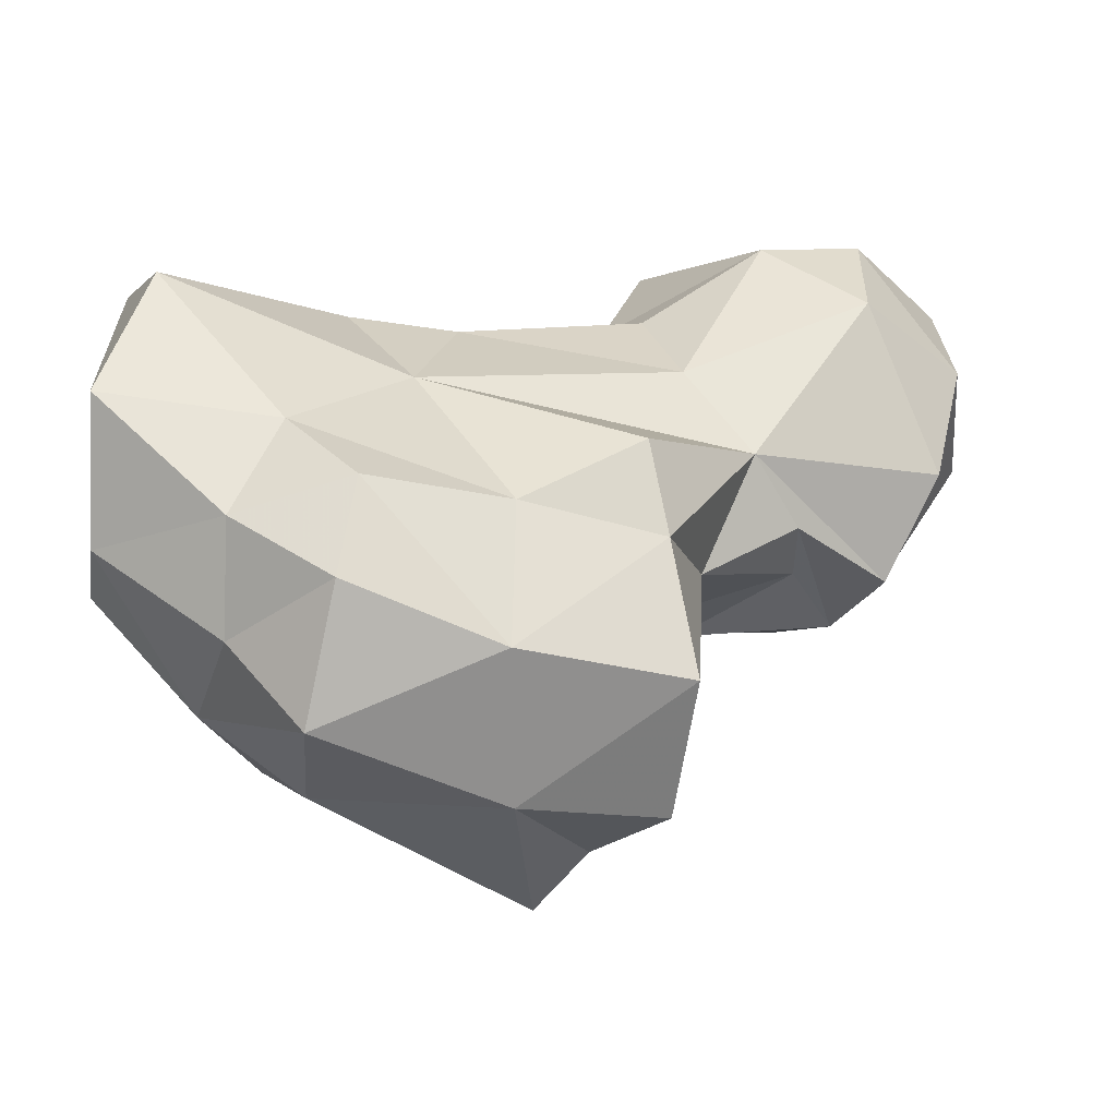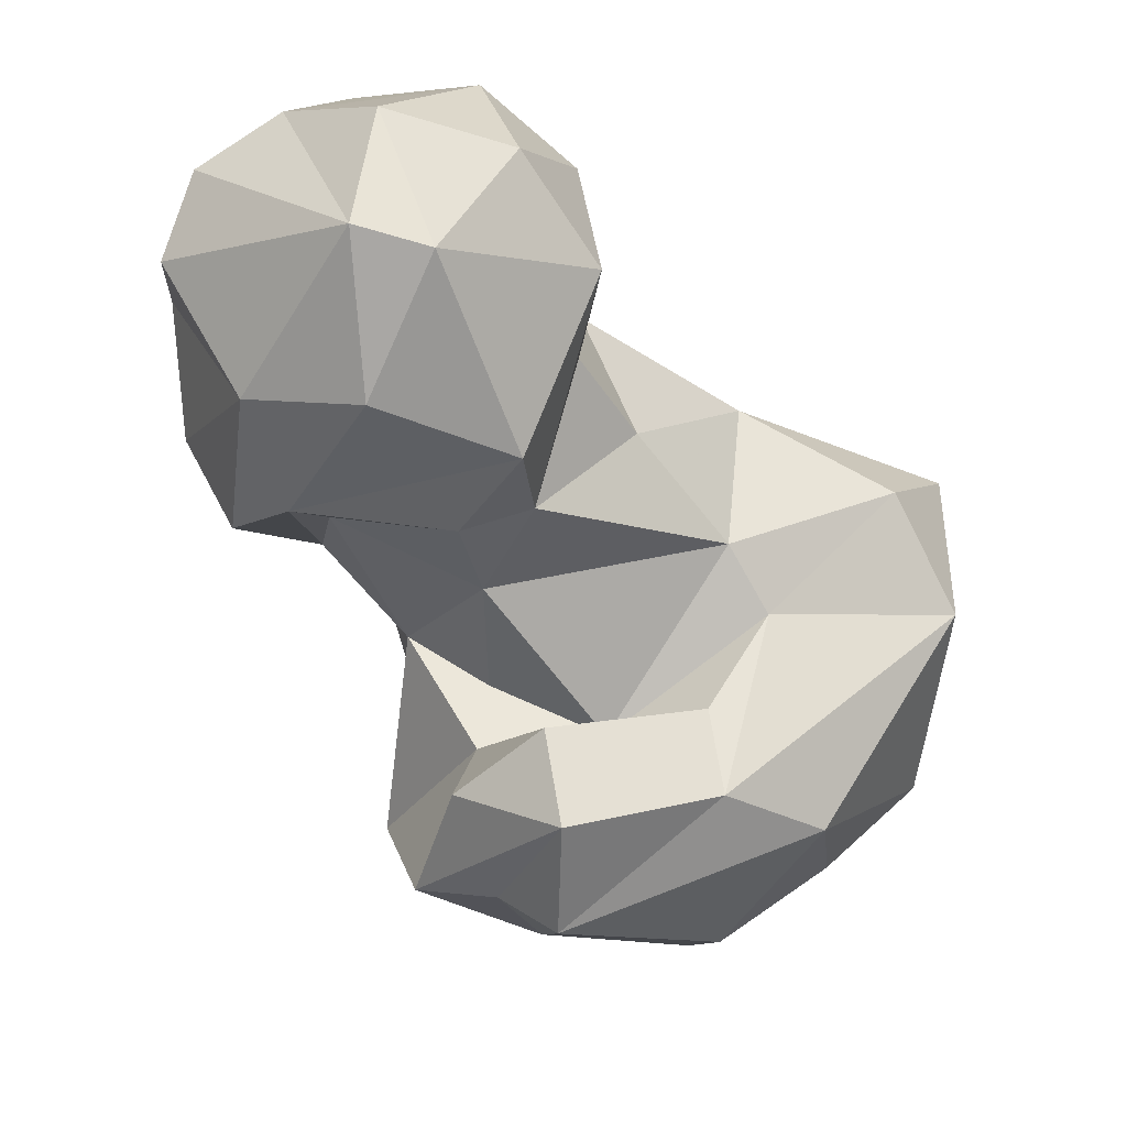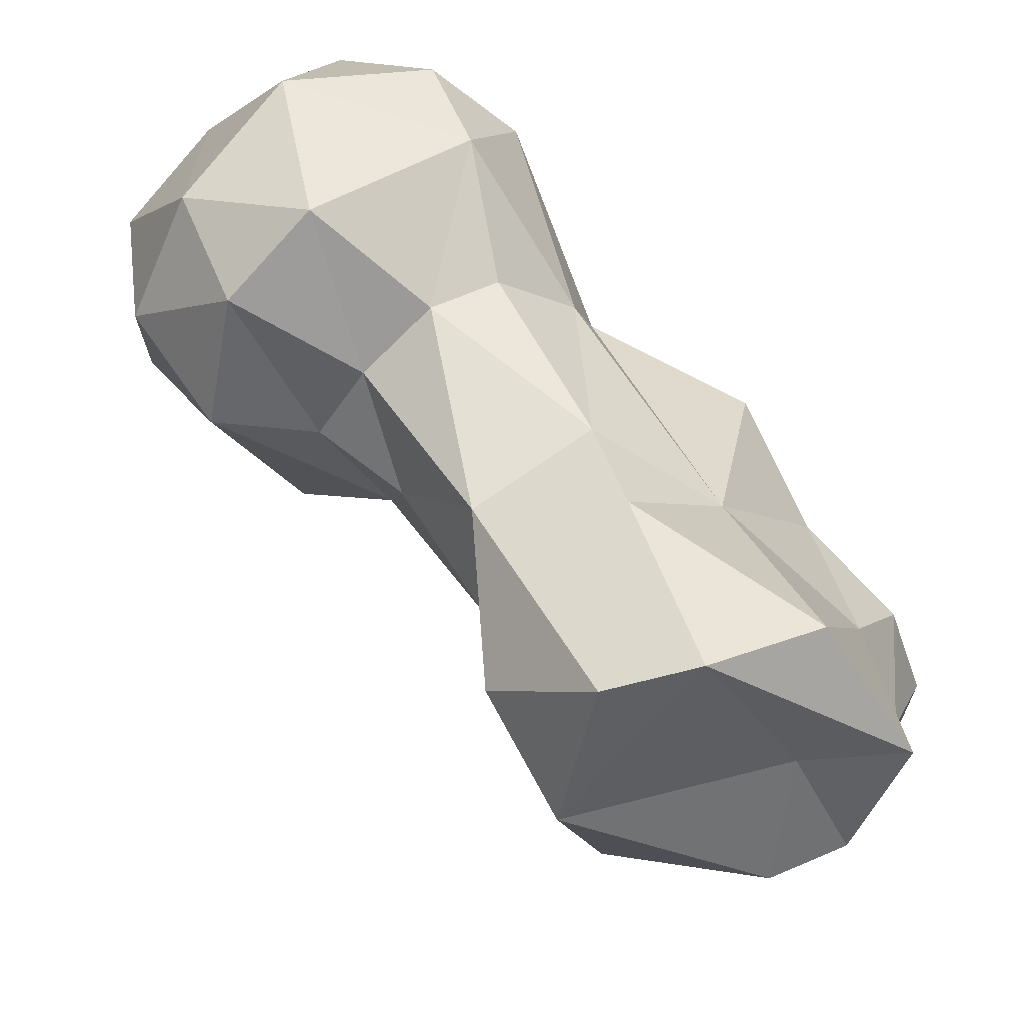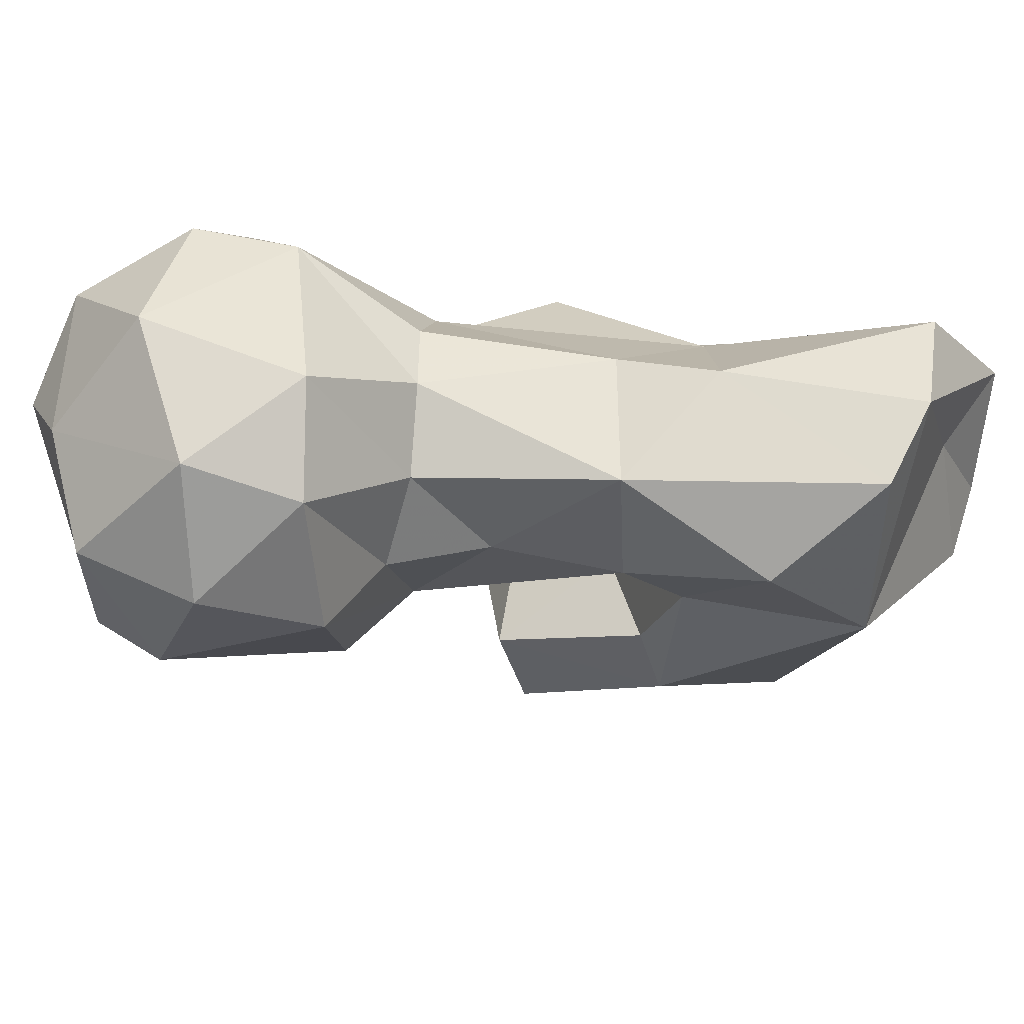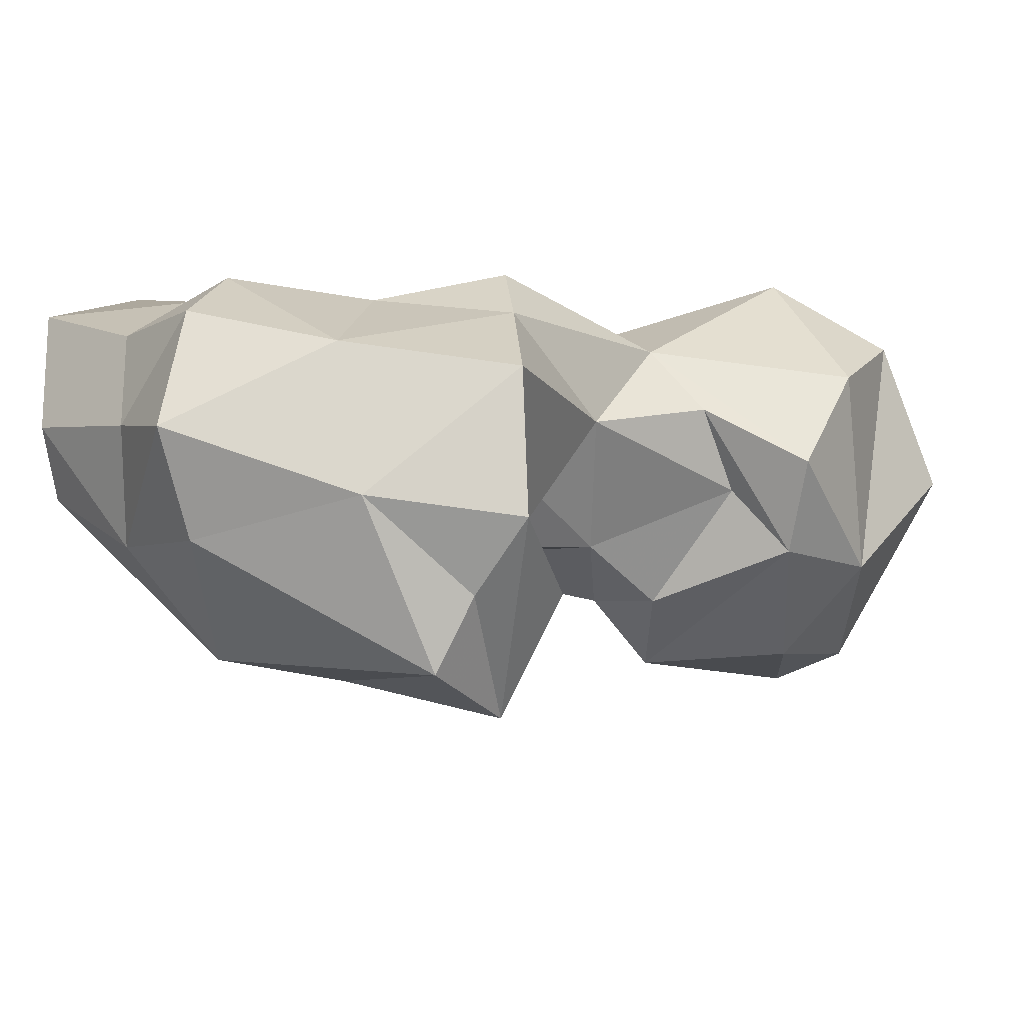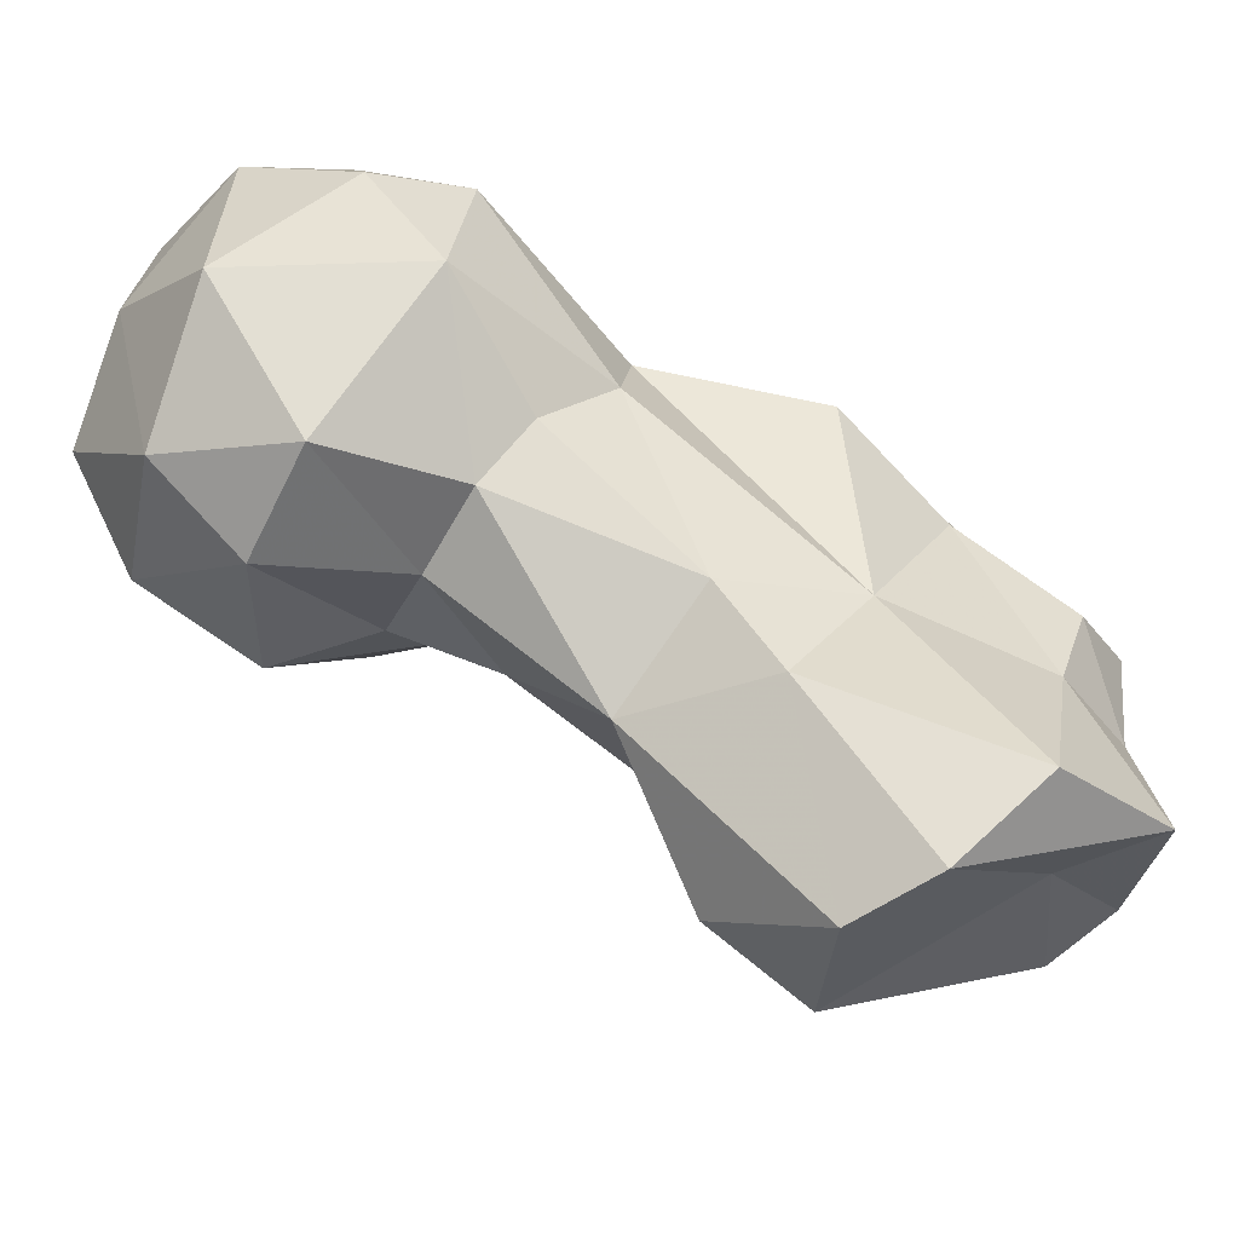
<metadata>
{"format":"obj","ext":"obj","renderer":"f3d","projection":"perspective","resolution":1024,"background":"white","views":[{"elev":-2.7,"azim":-86.4,"up":"+Y"},{"elev":-41.3,"azim":82.2,"up":"+Y"},{"elev":-44.2,"azim":172.3,"up":"+Z"},{"elev":41.7,"azim":123.9,"up":"+Y"},{"elev":-43.5,"azim":-66.1,"up":"+Y"},{"elev":62.5,"azim":162.3,"up":"+Y"}]}
</metadata>
<code>
v 64.58 128.2 12.21
v 43.19 102 12.33
v 65.43 108.4 12.5
v 36.16 106.2 14.02
v 43.49 117 15.33
v 55.38 132.3 12.87
v 56.99 85.18 26.29
v 73.62 117.5 20.2
v 33.01 120.5 14.62
v 43.92 133.1 18.24
v 42.7 90.8 22.69
v 30.41 109 27.63
v 32.53 97.7 27.13
v 61.59 131.1 34.01
v 68.01 103.9 33.35
v 72.87 108.7 38.22
v 76.04 124.9 37.03
v 36 118.2 31.98
v 63.76 83.49 37.93
v 64.67 129.9 44.9
v 37.86 83.49 33.75
v 27.48 89.63 35.22
v 50.42 123.6 42.11
v 30.26 112.7 39.51
v 65.79 92.62 39.67
v 54.41 71.98 53.35
v 25.51 103.2 38.23
v 58.11 94.04 48.85
v 82.2 114.1 49.12
v 87.48 124.6 55.53
v 30.53 97.17 53.18
v 37.9 110.8 53.02
v 38.06 82.6 52.86
v 69.54 85.49 56.75
v 58.13 99.34 61.08
v 81.34 131.5 58.81
v 67.17 75.47 54.7
v 57.07 91.79 62.06
v 72.01 100.4 63.31
v 82.48 102.3 59.44
v 42.83 107.6 66.96
v 91.26 114.7 56.34
v 45.22 117 64.91
v 74.44 131.9 63.38
v 51.21 77.86 58.99
v 46.33 81.35 66.98
v 102.7 115.2 55.72
v 92.1 99.62 61.81
v 101.9 130.5 57.91
v 38.64 94.24 69.76
v 111.8 120.9 64.8
v 65.39 125.7 67.85
v 60.3 83.41 64.71
v 110.3 107.5 72.17
v 94.59 139.5 62.57
v 107.7 134.7 68.36
v 81.79 99.02 66.79
v 61.99 116.9 75.09
v 58.36 104.7 69.76
v 78.5 140.2 75.96
v 97.16 99.69 77.02
v 81.27 100.1 83.2
v 98.61 141.8 80.46
v 74.99 105.5 79.16
v 113.7 122.3 78.39
v 110.7 109.1 80.11
v 65.98 109.7 79.49
v 72.78 133.6 87.01
v 106.3 129.2 87.23
v 82.84 141 86.51
v 73.08 104.5 88.62
v 91.64 104.3 88.7
v 92.61 134.7 95.11
v 73.36 115.6 94.3
v 101.1 125.4 95.24
v 95.73 117.7 97.55
v 81.61 127.1 97
f 73 76 75
f 72 77 74
f 68 77 70
f 66 69 75
f 58 71 74
f 63 73 69
f 63 70 73
f 65 69 66
f 58 67 71
f 62 71 67
f 62 67 64
f 73 77 76
f 61 72 62
f 52 58 68
f 60 70 63
f 56 63 69
f 56 69 65
f 54 66 61
f 57 62 64
f 41 59 58
f 48 61 62
f 55 60 63
f 39 64 59
f 51 65 54
f 48 54 61
f 39 57 64
f 59 64 67
f 44 52 60
f 23 58 52
f 41 58 43
f 38 50 46
f 36 44 60
f 35 39 59
f 23 43 58
f 58 74 68
f 38 46 53
f 34 38 53
f 30 55 49
f 48 62 57
f 31 50 41
f 8 16 15
f 30 49 42
f 32 41 43
f 20 52 44
f 31 33 50
f 23 32 43
f 40 42 47
f 35 59 38
f 40 47 48
f 36 60 55
f 42 49 47
f 1 6 14
f 28 39 35
f 31 41 32
f 54 65 66
f 28 35 38
f 26 45 33
f 29 42 40
f 33 45 46
f 16 39 28
f 39 40 57
f 16 29 40
f 16 40 39
f 55 63 56
f 17 36 30
f 38 59 50
f 19 37 26
f 34 53 37
f 29 30 42
f 6 9 10
f 37 53 46
f 22 33 31
f 40 48 57
f 25 28 34
f 15 16 28
f 69 73 75
f 52 68 60
f 21 33 22
f 72 76 77
f 18 32 23
f 30 36 55
f 26 37 45
f 19 25 34
f 2 5 3
f 2 7 11
f 68 74 77
f 14 20 17
f 18 24 32
f 1 3 6
f 49 56 51
f 15 25 19
f 7 19 26
f 60 68 70
f 15 28 25
f 11 21 22
f 12 13 27
f 3 5 6
f 49 55 56
f 41 50 59
f 21 26 33
f 17 20 36
f 3 19 7
f 10 18 23
f 33 46 50
f 13 22 27
f 3 15 19
f 10 23 14
f 22 31 27
f 12 27 24
f 9 12 18
f 8 17 16
f 47 54 48
f 16 17 29
f 24 31 32
f 17 30 29
f 66 75 76
f 28 38 34
f 6 10 14
f 4 13 12
f 5 9 6
f 4 11 13
f 1 17 8
f 47 51 54
f 66 76 72
f 1 8 3
f 9 18 10
f 11 22 13
f 4 9 5
f 58 59 67
f 51 56 65
f 37 46 45
f 3 8 15
f 47 49 51
f 4 12 9
f 20 23 52
f 7 26 21
f 14 23 20
f 71 72 74
f 20 44 36
f 61 66 72
f 12 24 18
f 2 3 7
f 2 11 4
f 1 14 17
f 7 21 11
f 2 4 5
f 19 34 37
f 70 77 73
f 62 72 71
f 24 27 31

</code>
